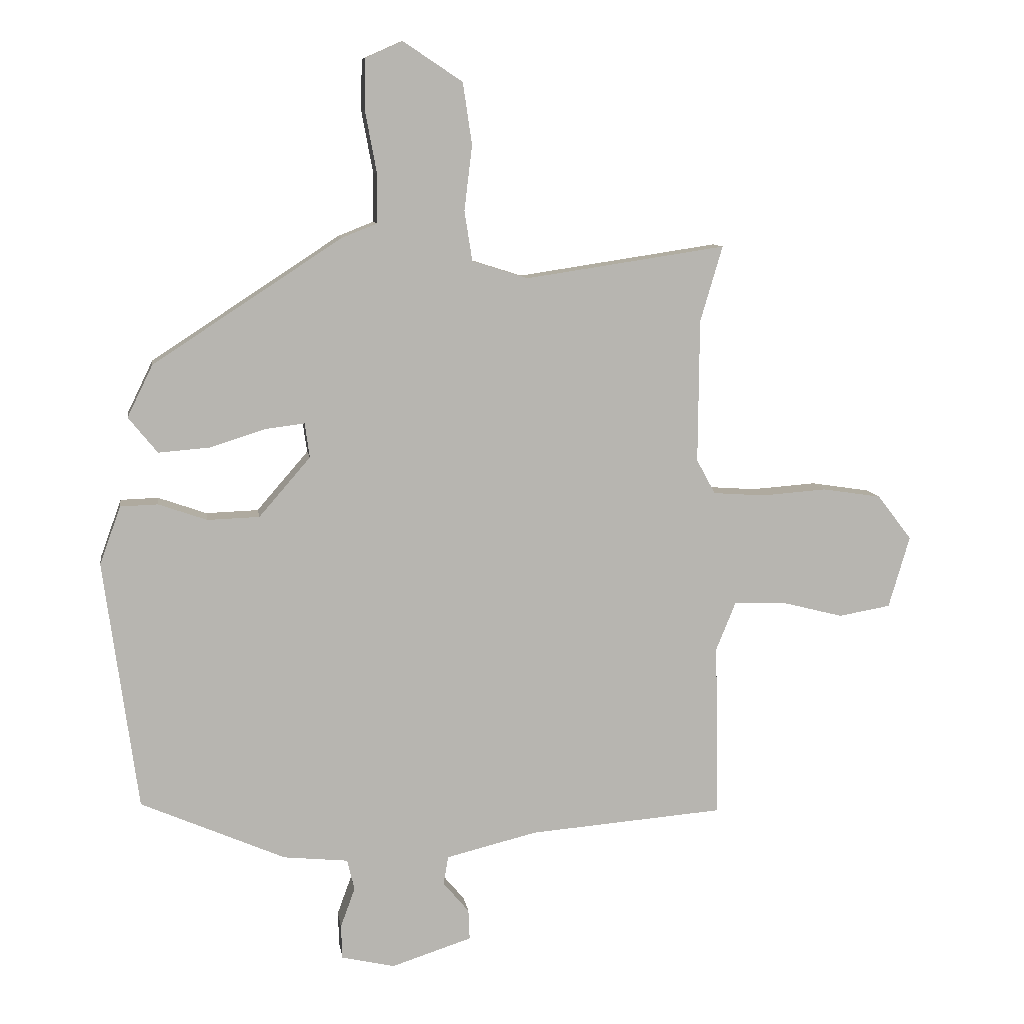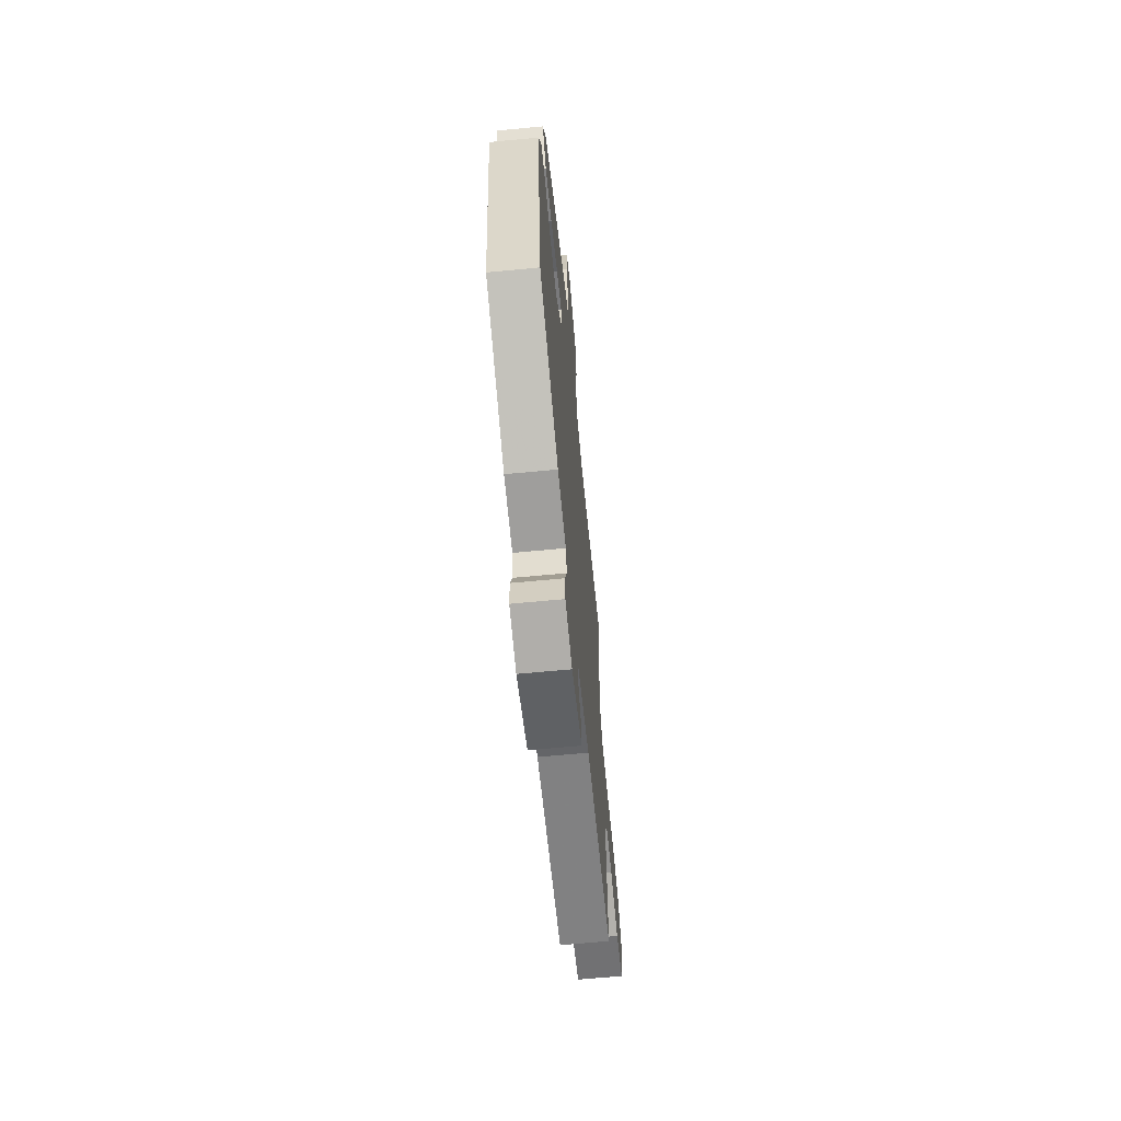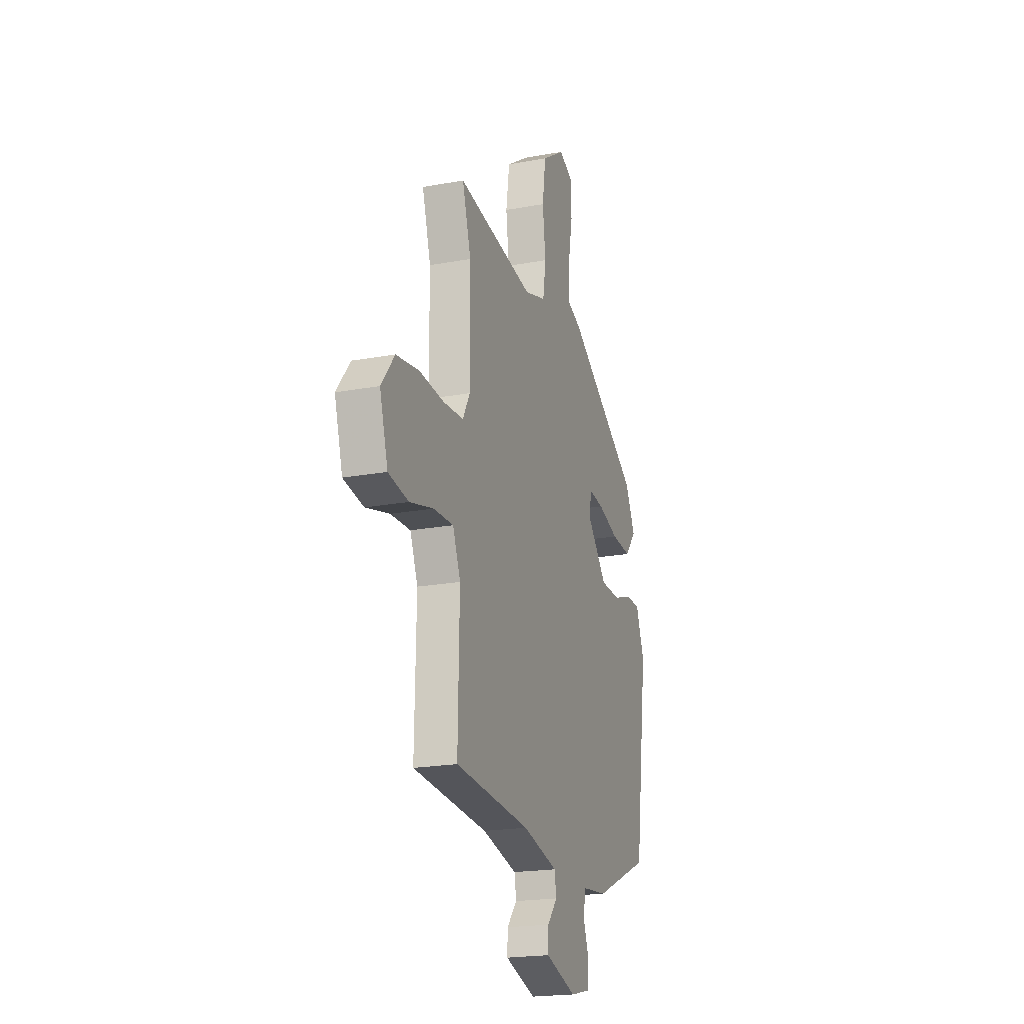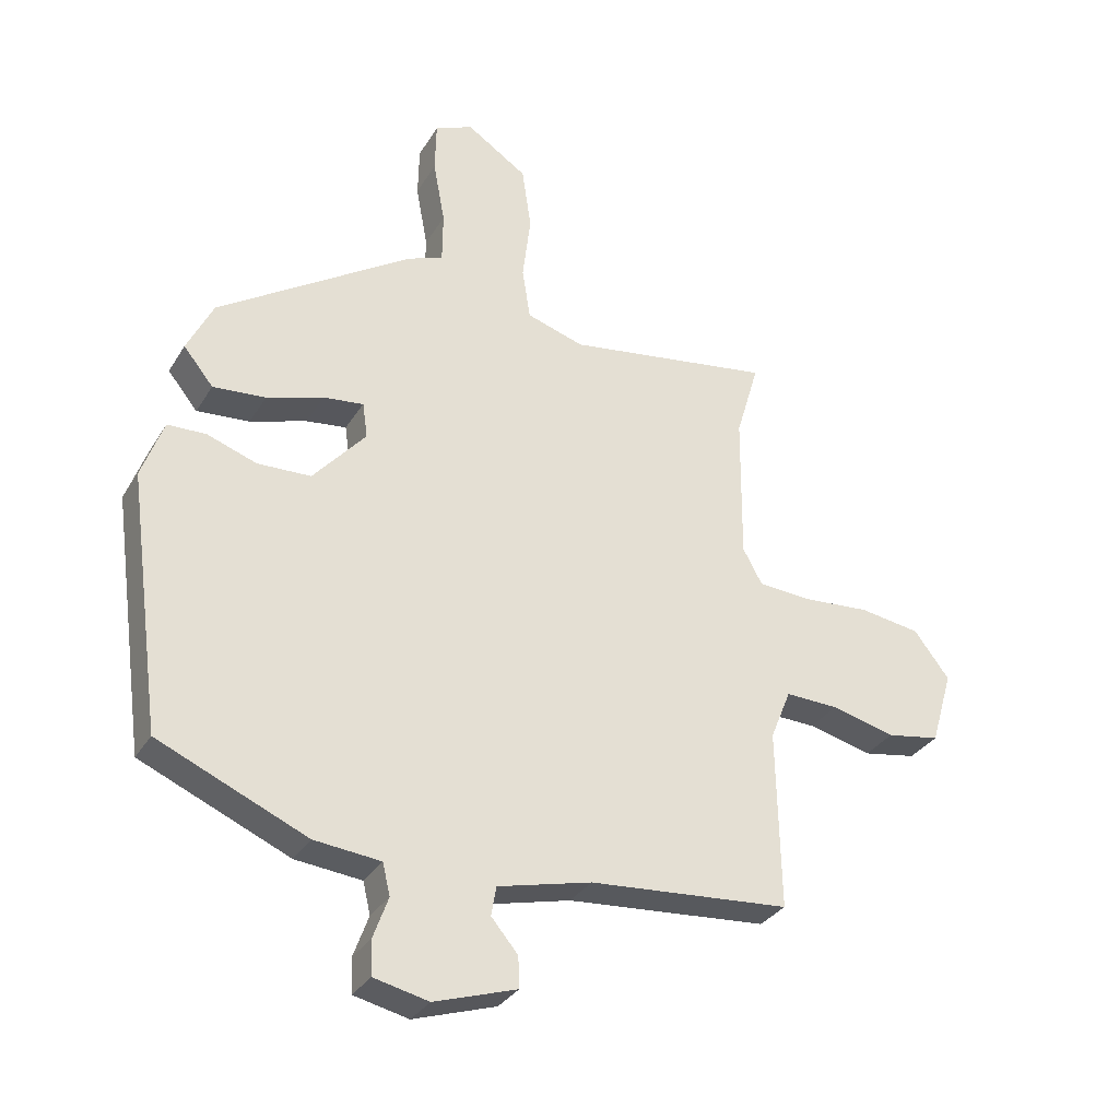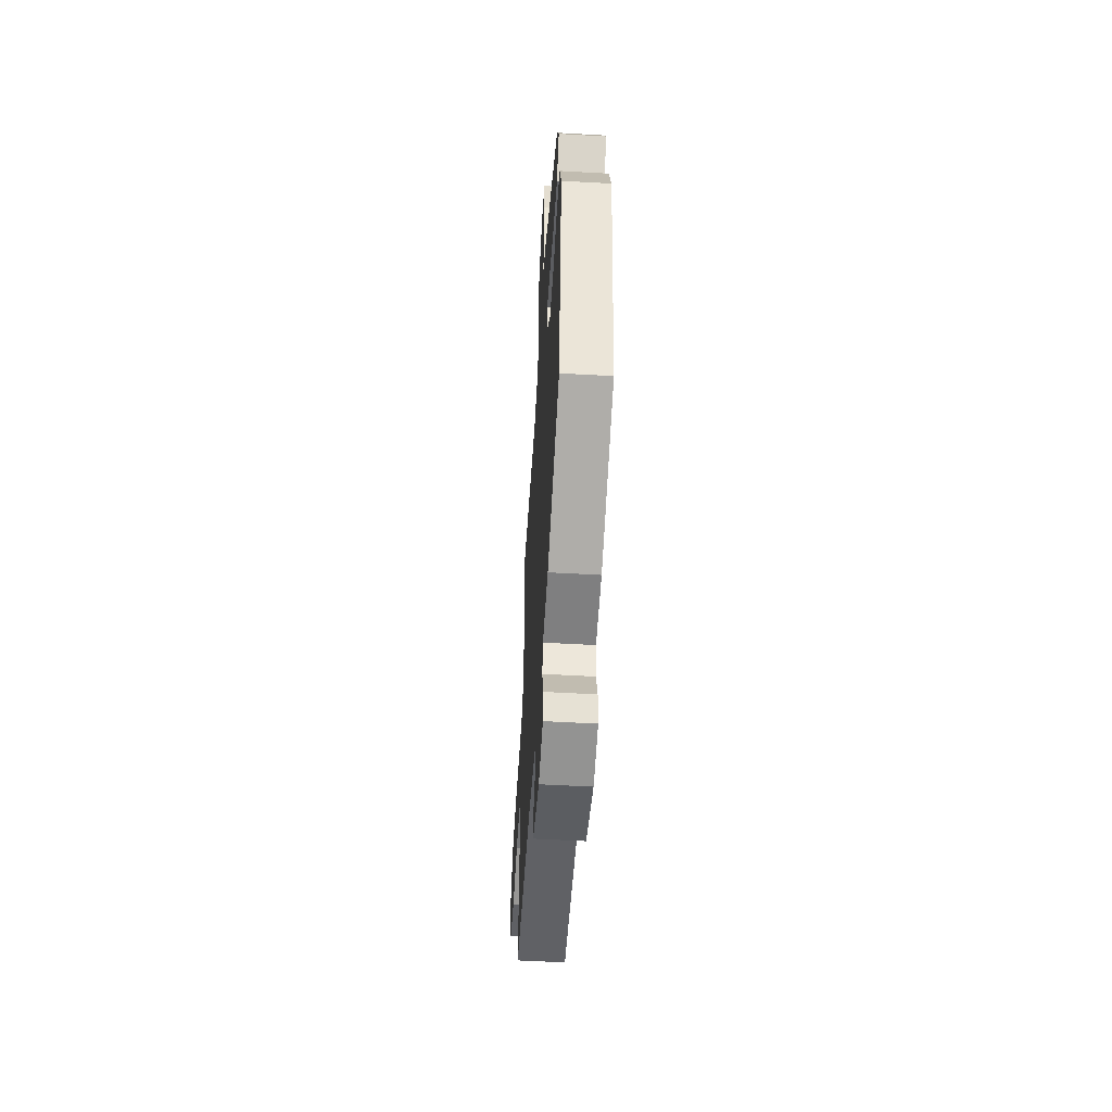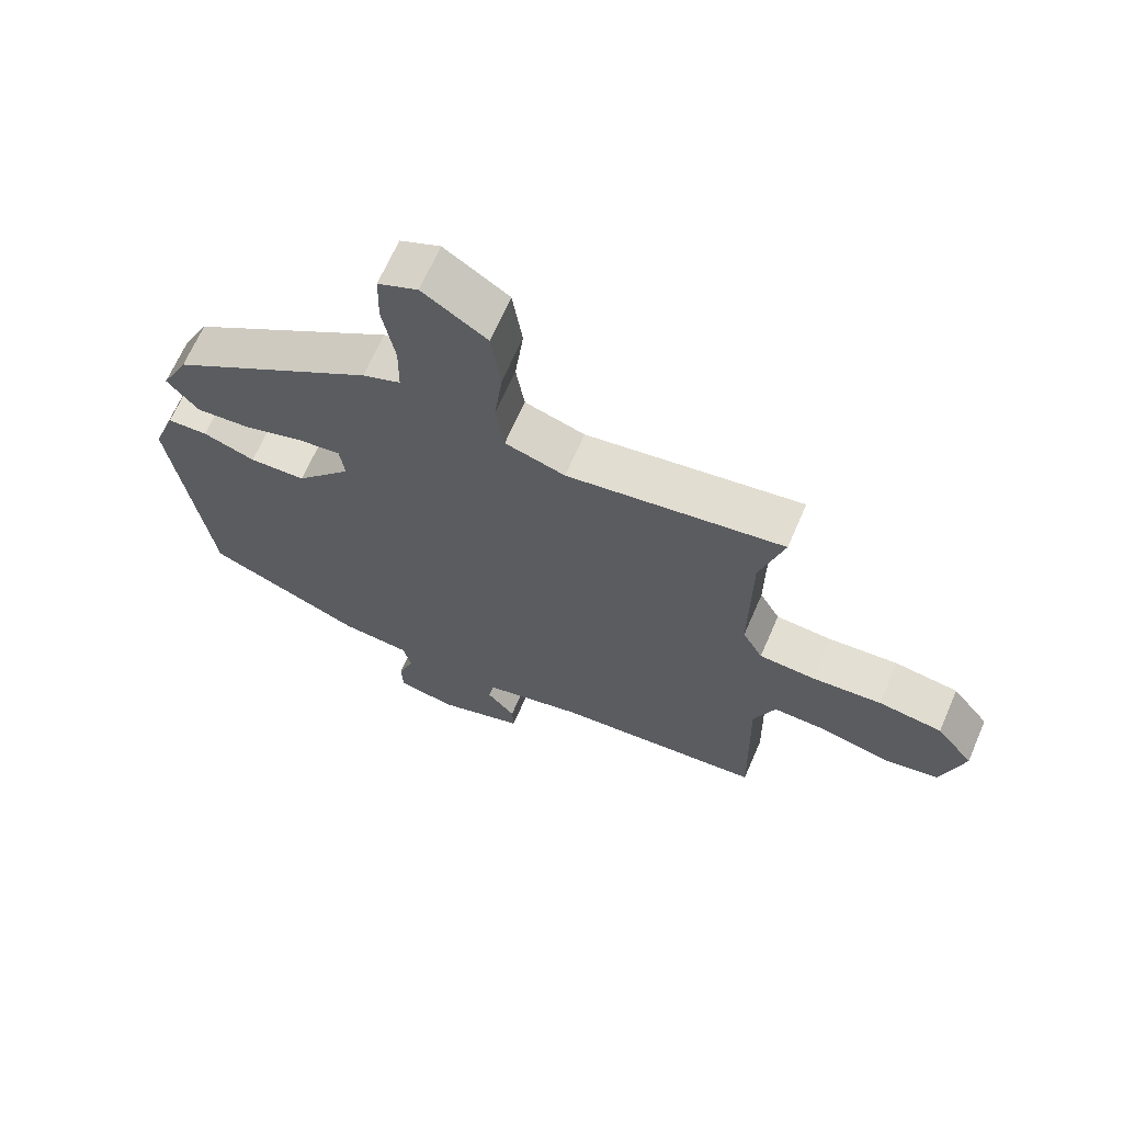
<metadata>
{"format":"obj","ext":"obj","renderer":"f3d","projection":"perspective","resolution":1024,"background":"white","views":[{"elev":9.4,"azim":171.5,"up":"+Z"},{"elev":-65.1,"azim":95.5,"up":"+Z"},{"elev":-20.5,"azim":-71.3,"up":"+Z"},{"elev":-31.8,"azim":153.6,"up":"+Z"},{"elev":-53.8,"azim":86.5,"up":"+Z"},{"elev":66.7,"azim":-156.6,"up":"+Z"}]}
</metadata>
<code>
v -0.506 0.07 -0.478
v -0.5 0.07 -0.19
v -0.533 0.07 -0.109
v -0.618 0.07 -0.112
v -0.72 0.07 -0.138
v -0.806 0.07 -0.123
v -0.841 0.07 -0.004
v -0.784 0.07 0.07
v -0.686 0.07 0.085
v -0.579 0.07 0.077
v -0.493 0.07 0.083
v -0.462 0.07 0.14
v -0.464 0.07 0.377
v -0.501 0.07 0.502
v -0.169 0.07 0.452
v -0.077 0.07 0.481
v -0.064 0.07 0.564
v -0.077 0.07 0.671
v -0.062 0.07 0.773
v 0.036 0.07 0.838
v 0.097 0.07 0.811
v 0.099 0.07 0.728
v 0.08 0.07 0.626
v 0.081 0.07 0.544
v 0.139 0.07 0.521
v 0.451 0.07 0.317
v 0.493 0.07 0.231
v 0.445 0.07 0.172
v 0.36 0.07 0.179
v 0.269 0.07 0.208
v 0.204 0.07 0.216
v 0.196 0.07 0.159
v 0.281 0.07 0.061
v 0.367 0.07 0.058
v 0.447 0.07 0.086
v 0.509 0.07 0.084
v 0.544 0.07 -0.012
v 0.488 0.07 -0.424
v 0.249 0.07 -0.528
v 0.142 0.07 -0.539
v 0.13 0.07 -0.59
v 0.154 0.07 -0.656
v 0.152 0.07 -0.712
v 0.064 0.07 -0.732
v -0.069 0.07 -0.689
v -0.067 0.07 -0.639
v -0.024 0.07 -0.588
v -0.032 0.07 -0.541
v -0.183 0.07 -0.504
v -0.506 0 -0.478
v -0.5 0 -0.19
v -0.533 0 -0.109
v -0.618 0 -0.112
v -0.72 0 -0.138
v -0.806 0 -0.123
v -0.841 0 -0.004
v -0.784 0 0.07
v -0.686 0 0.085
v -0.579 0 0.077
v -0.493 0 0.083
v -0.462 0 0.14
v -0.464 0 0.377
v -0.501 0 0.502
v -0.169 0 0.452
v -0.077 0 0.481
v -0.064 0 0.564
v -0.077 0 0.671
v -0.062 0 0.773
v 0.036 0 0.838
v 0.097 0 0.811
v 0.099 0 0.728
v 0.08 0 0.626
v 0.081 0 0.544
v 0.139 0 0.521
v 0.451 0 0.317
v 0.493 0 0.231
v 0.445 0 0.172
v 0.36 0 0.179
v 0.269 0 0.208
v 0.204 0 0.216
v 0.196 0 0.159
v 0.281 0 0.061
v 0.367 0 0.058
v 0.447 0 0.086
v 0.509 0 0.084
v 0.544 0 -0.012
v 0.488 0 -0.424
v 0.249 0 -0.528
v 0.142 0 -0.539
v 0.13 0 -0.59
v 0.154 0 -0.656
v 0.152 0 -0.712
v 0.064 0 -0.732
v -0.069 0 -0.689
v -0.067 0 -0.639
v -0.024 0 -0.588
v -0.032 0 -0.541
v -0.183 0 -0.504
f 45 46 47
f 44 45 47
f 43 44 47
f 42 43 47
f 41 42 47
f 40 41 47 48
f 40 48 49
f 39 40 49
f 38 39 49
f 37 38 49
f 36 37 49
f 35 36 49
f 34 35 49
f 28 29 30
f 27 28 30
f 26 27 30
f 25 26 30
f 24 25 30
f 24 30 31
f 21 22 23
f 20 21 23
f 19 20 23
f 18 19 23
f 17 18 23
f 16 17 23 24
f 13 14 15
f 12 13 15
f 11 12 15 16
f 8 9 10
f 7 8 10
f 6 7 10
f 5 6 10
f 4 5 10
f 3 4 10 11
f 24 31 32
f 16 24 32
f 11 16 32
f 3 11 32
f 2 3 32
f 2 32 33
f 1 2 33
f 49 1 33
f 33 34 49
f 96 95 94
f 96 94 93
f 96 93 92
f 96 92 91
f 96 91 90
f 97 96 90 89
f 98 97 89
f 98 89 88
f 98 88 87
f 98 87 86
f 98 86 85
f 98 85 84
f 98 84 83
f 79 78 77
f 79 77 76
f 79 76 75
f 79 75 74
f 79 74 73
f 80 79 73
f 72 71 70
f 72 70 69
f 72 69 68
f 72 68 67
f 72 67 66
f 73 72 66 65
f 64 63 62
f 64 62 61
f 65 64 61 60
f 59 58 57
f 59 57 56
f 59 56 55
f 59 55 54
f 59 54 53
f 60 59 53 52
f 81 80 73
f 81 73 65
f 81 65 60
f 81 60 52
f 81 52 51
f 82 81 51
f 82 51 50
f 82 50 98
f 98 83 82
f 1 50 51 2
f 2 51 52 3
f 3 52 53 4
f 4 53 54 5
f 5 54 55 6
f 6 55 56 7
f 7 56 57 8
f 8 57 58 9
f 9 58 59 10
f 10 59 60 11
f 11 60 61 12
f 12 61 62 13
f 13 62 63 14
f 14 63 64 15
f 15 64 65 16
f 16 65 66 17
f 17 66 67 18
f 18 67 68 19
f 19 68 69 20
f 20 69 70 21
f 21 70 71 22
f 22 71 72 23
f 23 72 73 24
f 24 73 74 25
f 25 74 75 26
f 26 75 76 27
f 27 76 77 28
f 28 77 78 29
f 29 78 79 30
f 30 79 80 31
f 31 80 81 32
f 32 81 82 33
f 33 82 83 34
f 34 83 84 35
f 35 84 85 36
f 36 85 86 37
f 37 86 87 38
f 38 87 88 39
f 39 88 89 40
f 40 89 90 41
f 41 90 91 42
f 42 91 92 43
f 43 92 93 44
f 44 93 94 45
f 45 94 95 46
f 46 95 96 47
f 47 96 97 48
f 48 97 98 49
f 49 98 50 1

</code>
